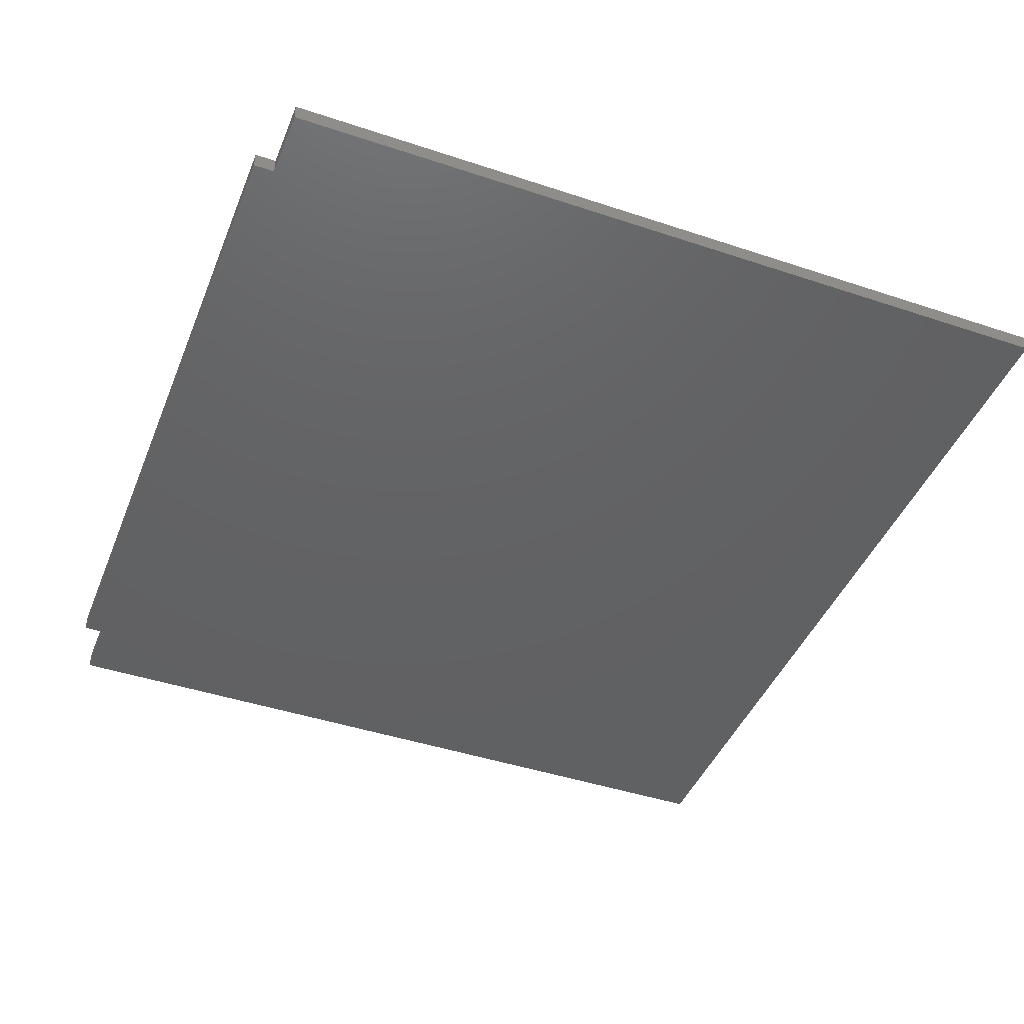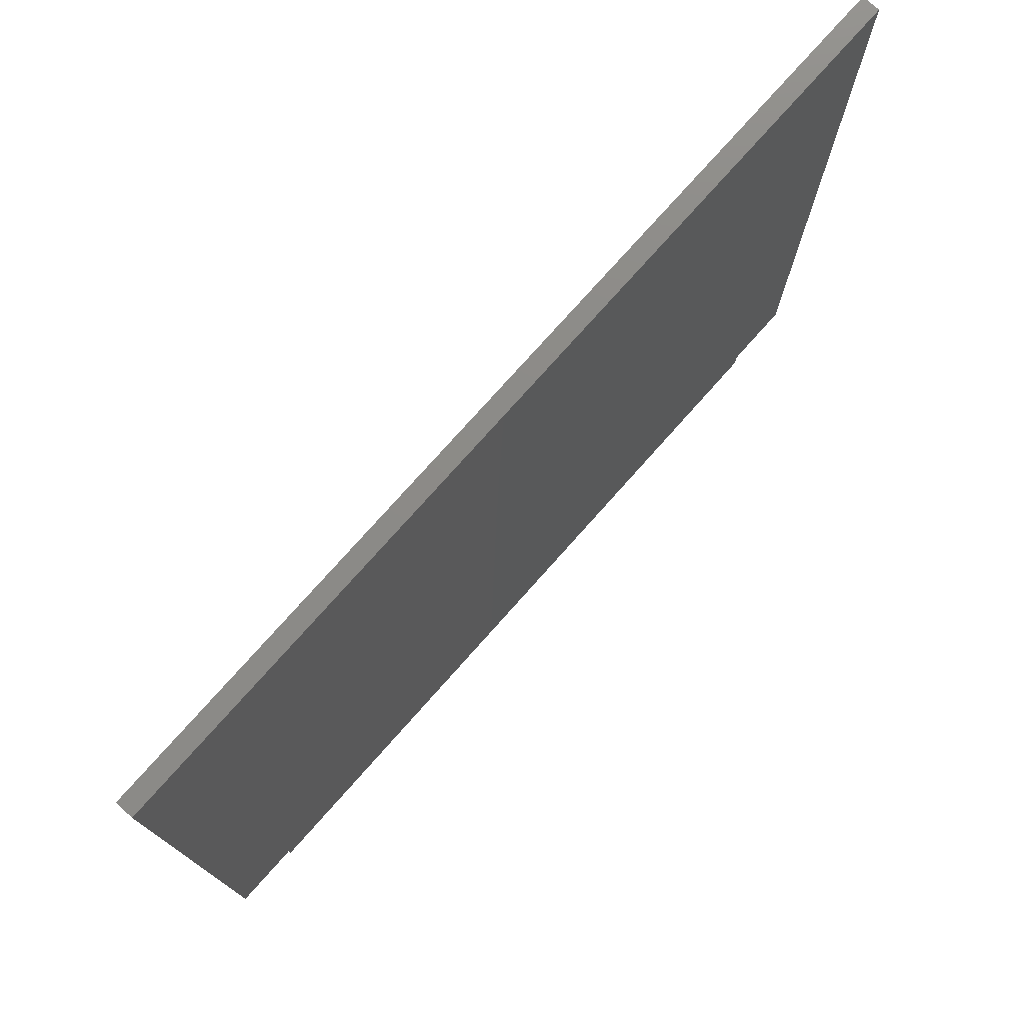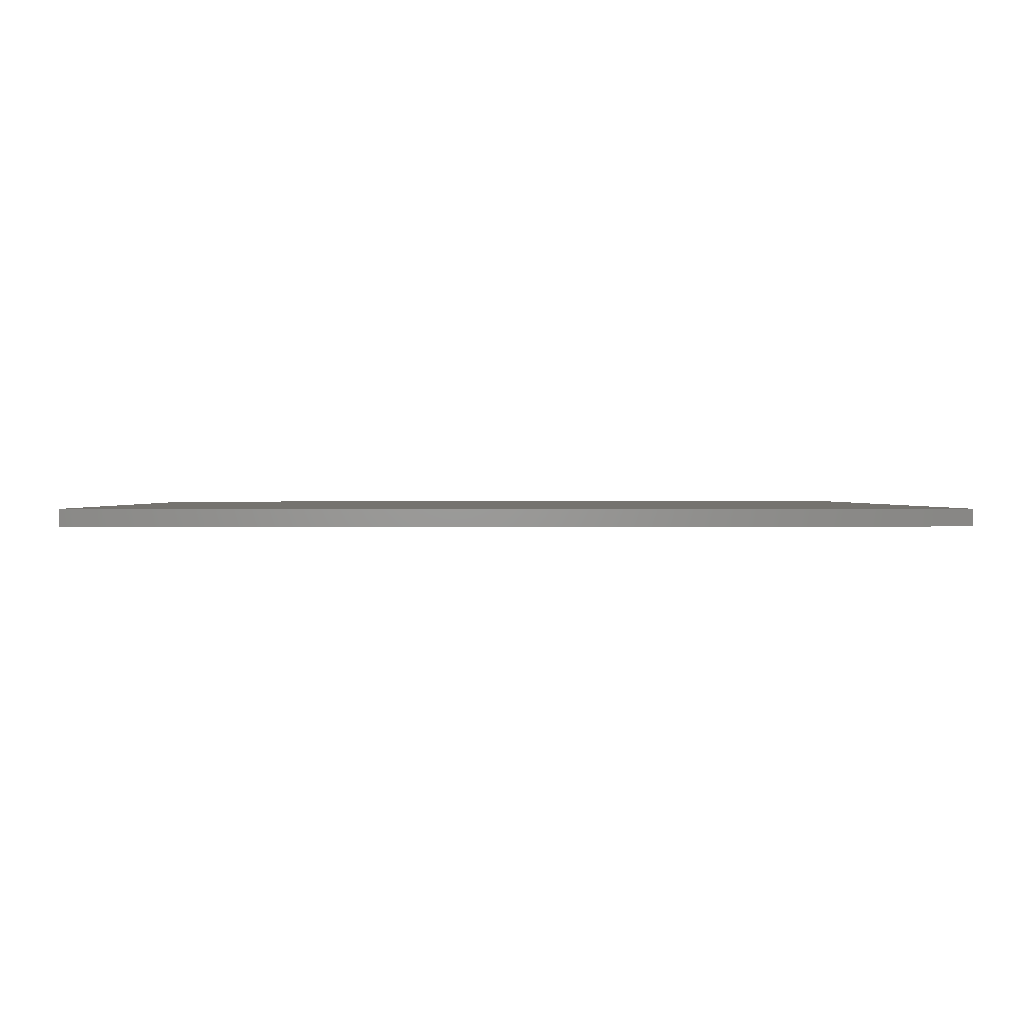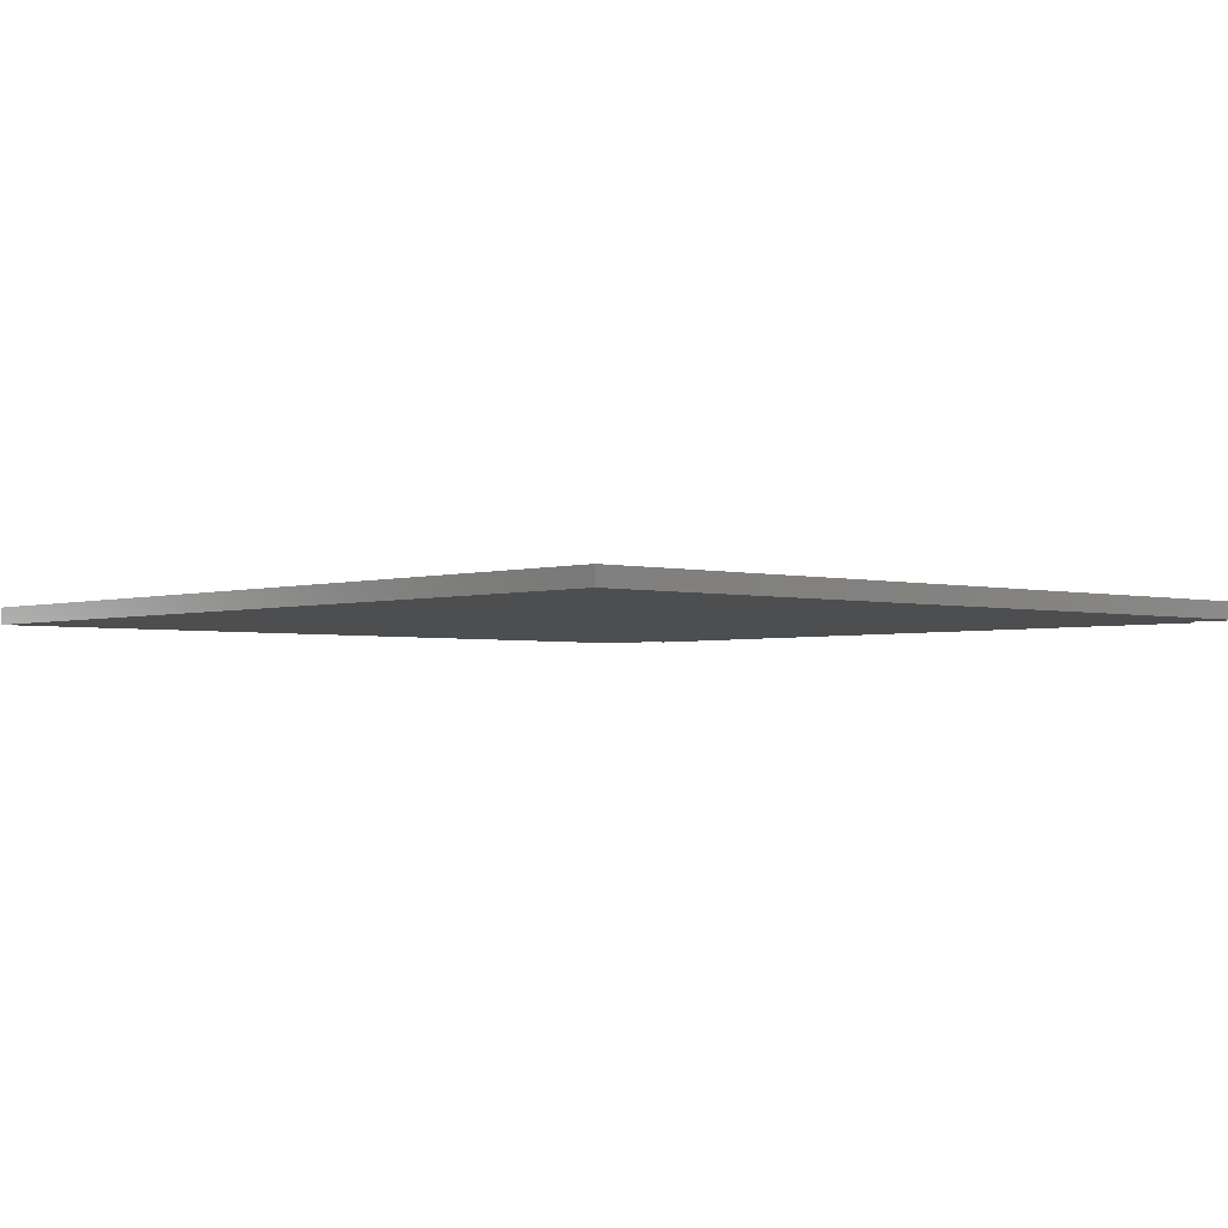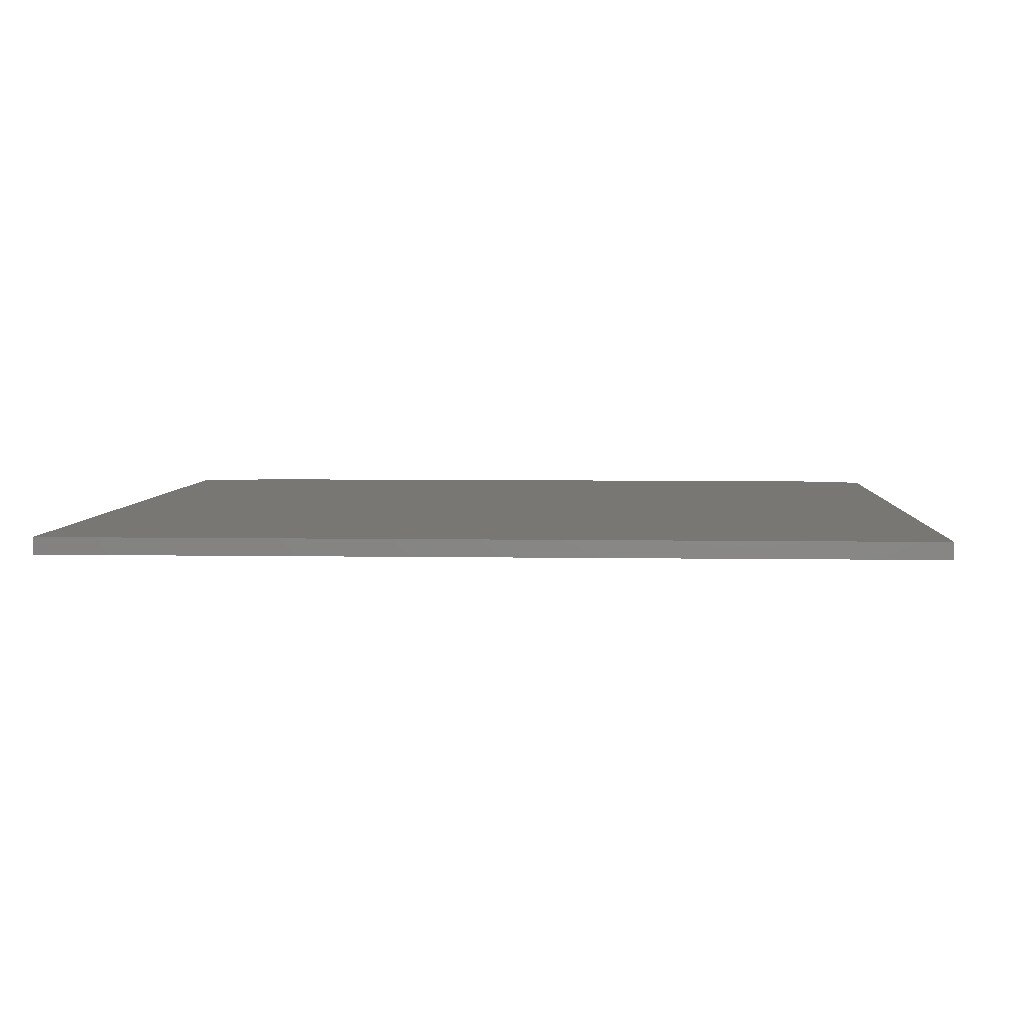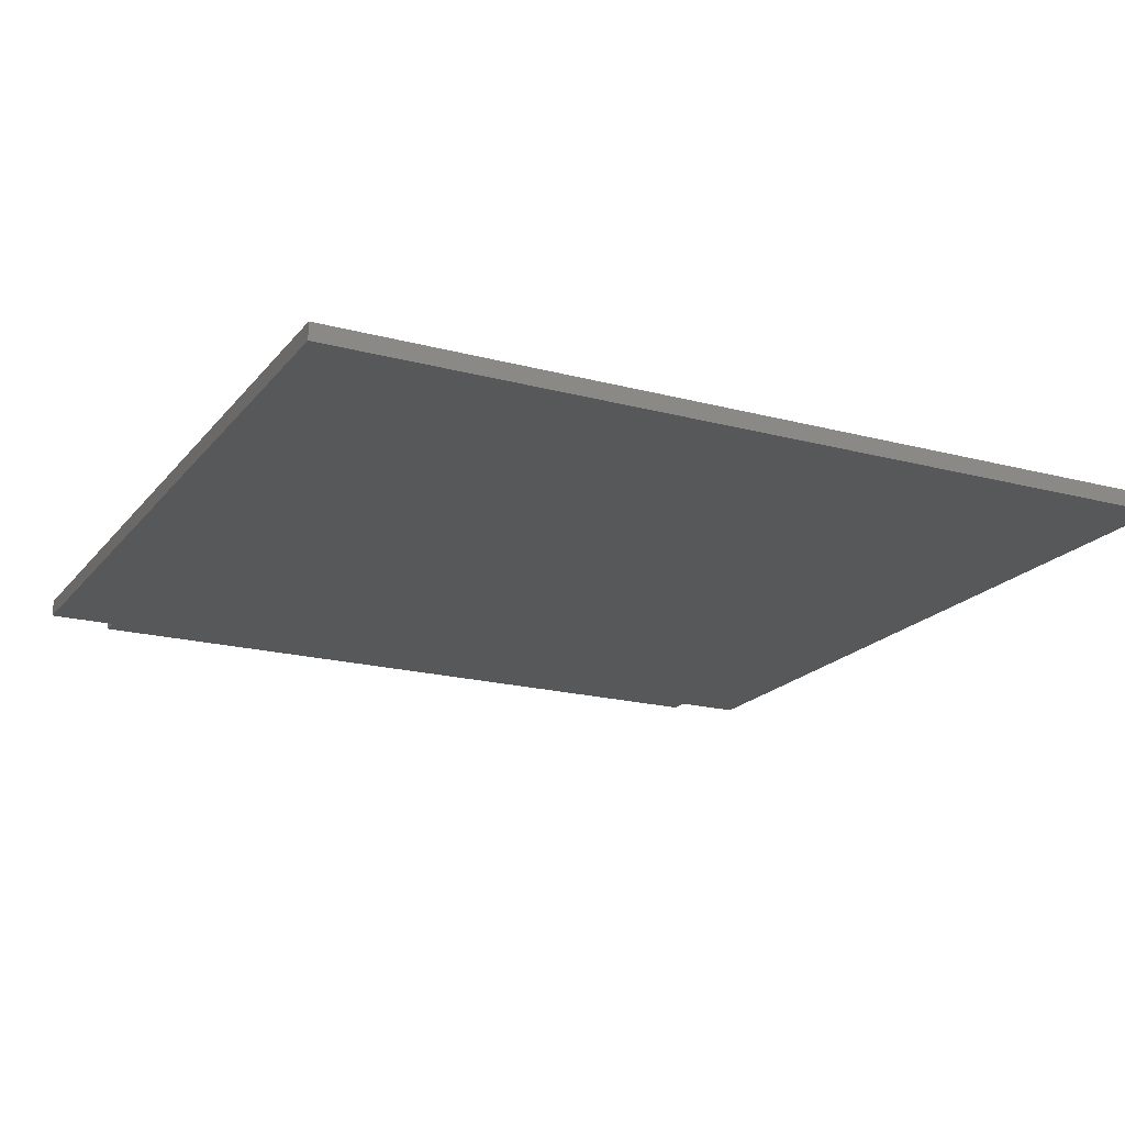
<metadata>
{"format":"stl","ext":"stl","renderer":"f3d","projection":"perspective","resolution":1024,"background":"white","views":[{"elev":-44.0,"azim":-111.3,"up":"+Y"},{"elev":76.8,"azim":131.7,"up":"+Z"},{"elev":0.8,"azim":179.2,"up":"+Y"},{"elev":-2.6,"azim":47.9,"up":"+Y"},{"elev":4.8,"azim":3.2,"up":"+Y"},{"elev":-19.3,"azim":-26.7,"up":"+Y"}]}
</metadata>
<code>
# stl→obj: 16 verts, 28 faces
v 0 19.38 1.25
v 0 20.43 51
v 0 20.43 1.25
v 0 19.38 51
v 54 19.38 51
v 54 20.43 51
v 54 20.43 1.25
v 54 19.38 1.25
v 49.8 20.43 0
v 4.2 20.43 1.25
v 49.8 20.43 1.25
v 4.2 20.43 0
v 4.2 19.38 0
v 49.8 19.38 0
v 49.8 19.38 1.25
v 4.2 19.38 1.25
f 1 2 3
f 2 1 4
f 2 5 6
f 5 2 4
f 5 7 6
f 7 5 8
f 9 10 11
f 10 9 12
f 11 6 7
f 6 11 2
f 10 2 11
f 2 10 3
f 13 9 14
f 9 13 12
f 13 15 16
f 15 13 14
f 16 4 1
f 4 16 5
f 15 5 16
f 5 15 8
f 1 10 16
f 10 1 3
f 13 10 12
f 10 13 16
f 15 9 11
f 9 15 14
f 15 7 8
f 7 15 11

</code>
